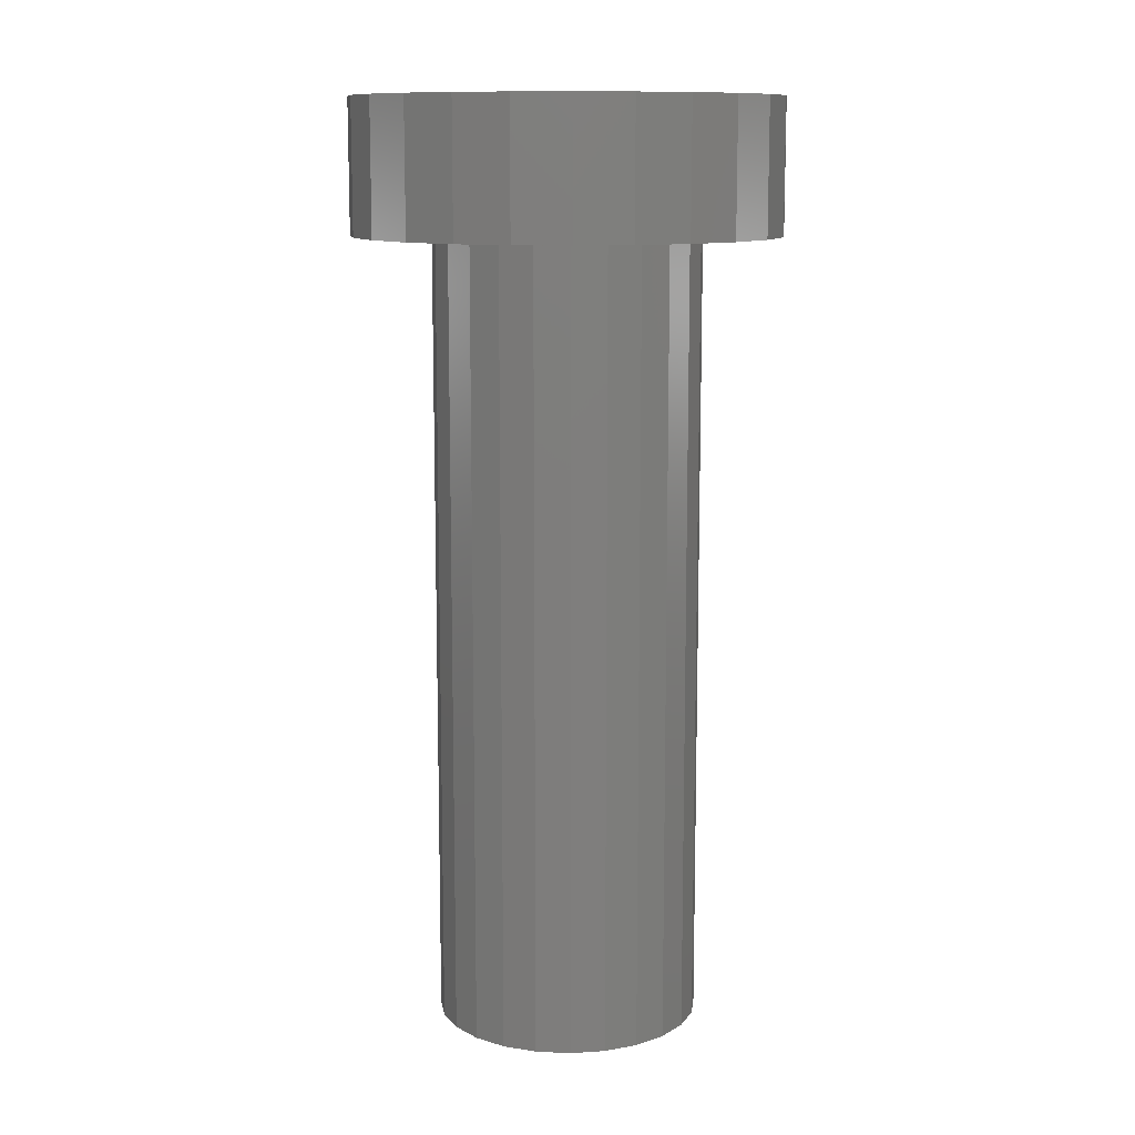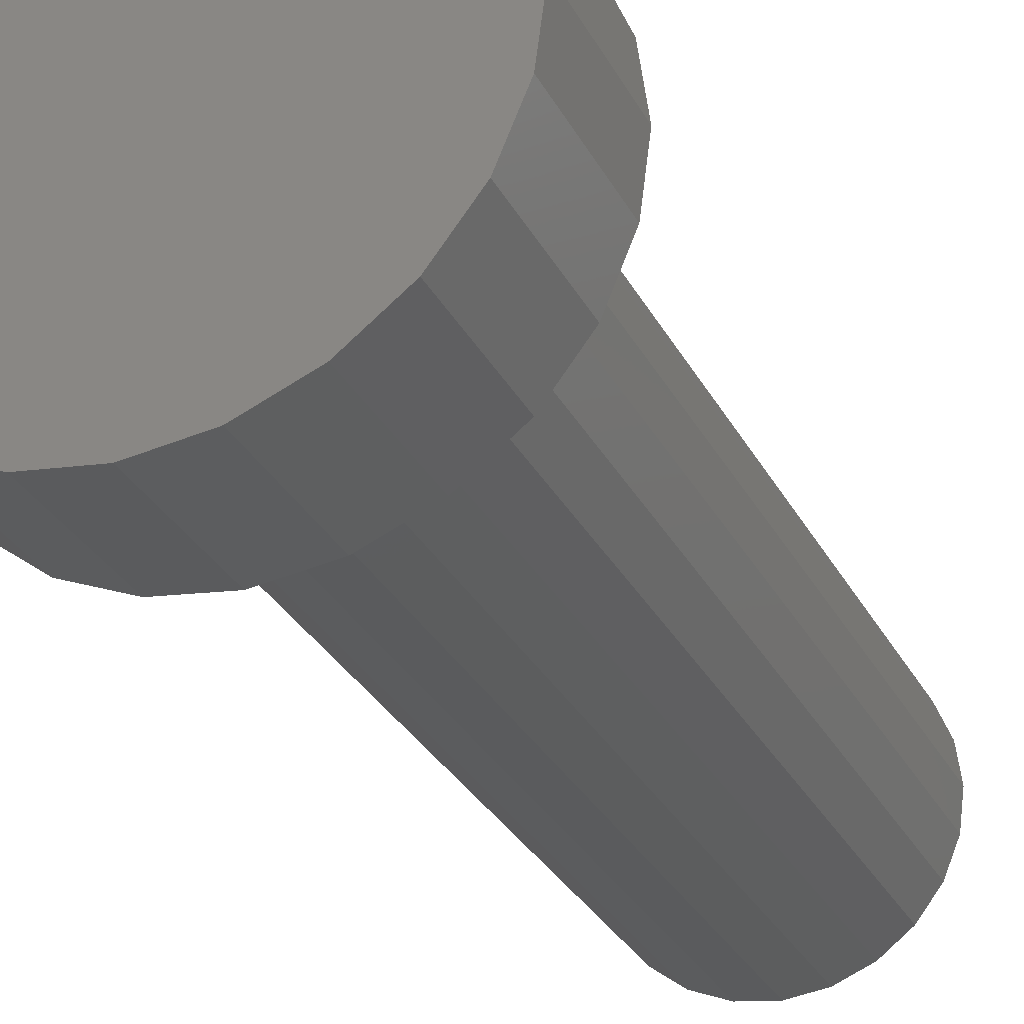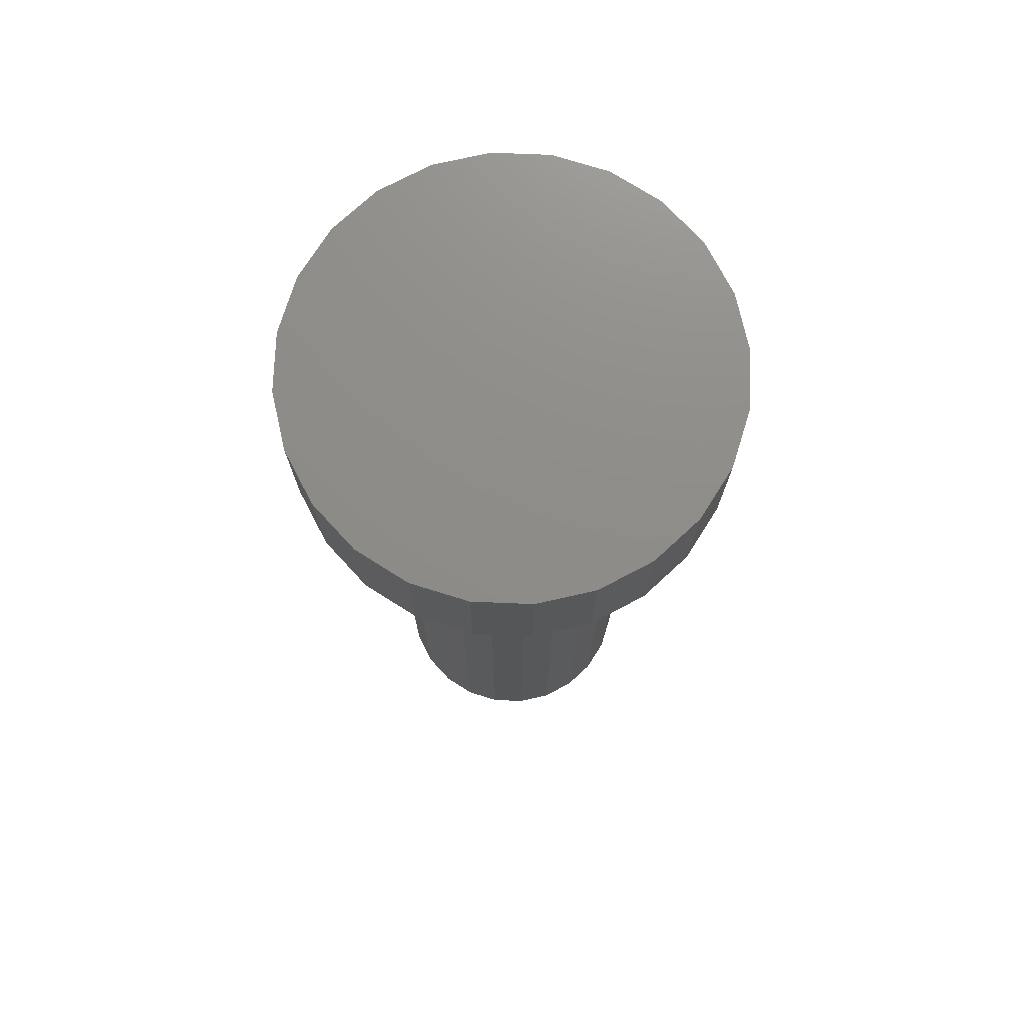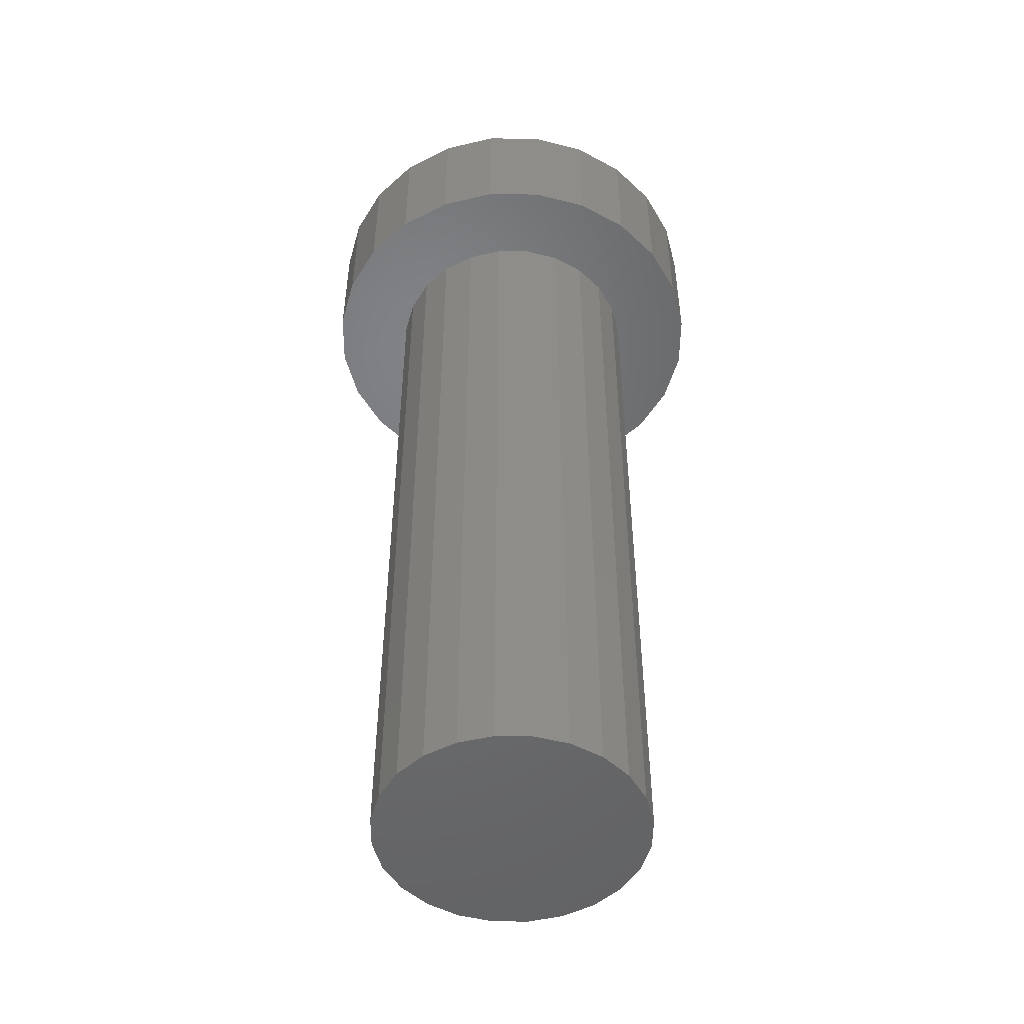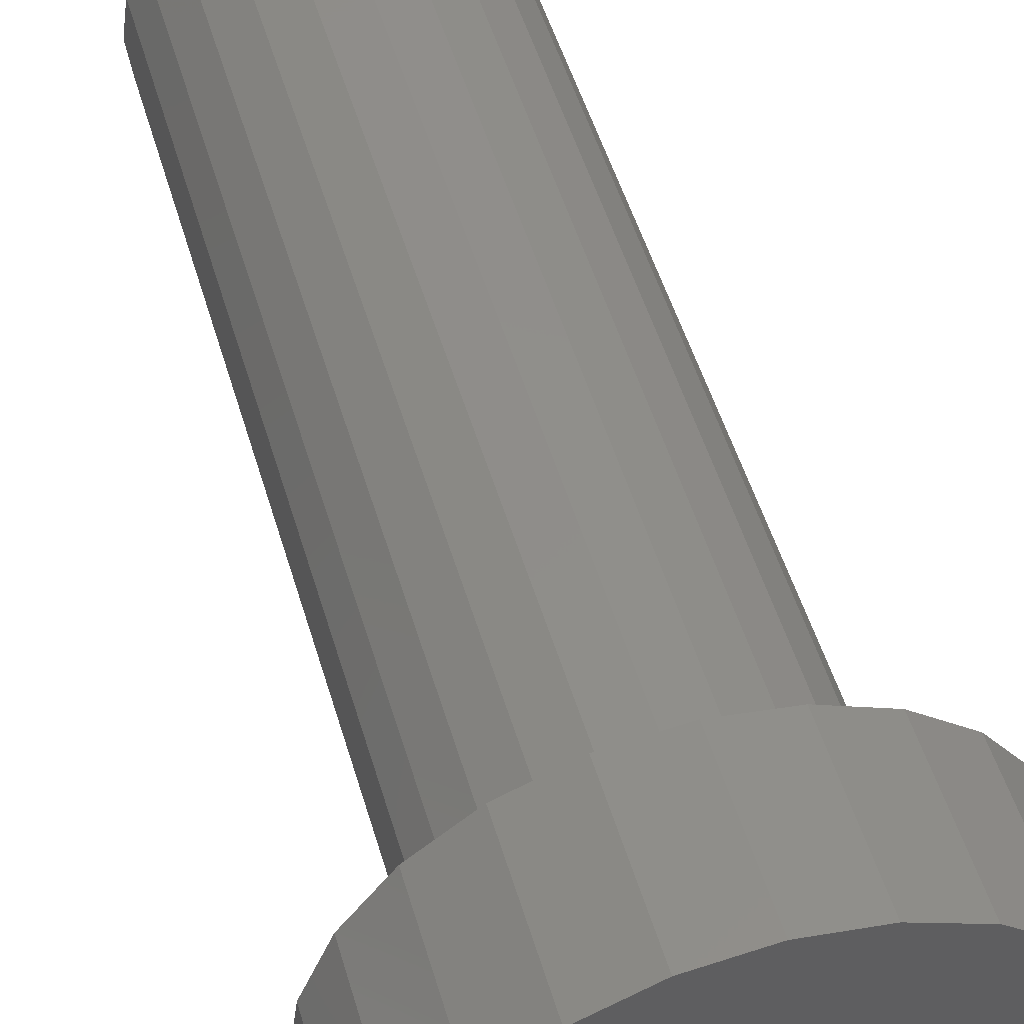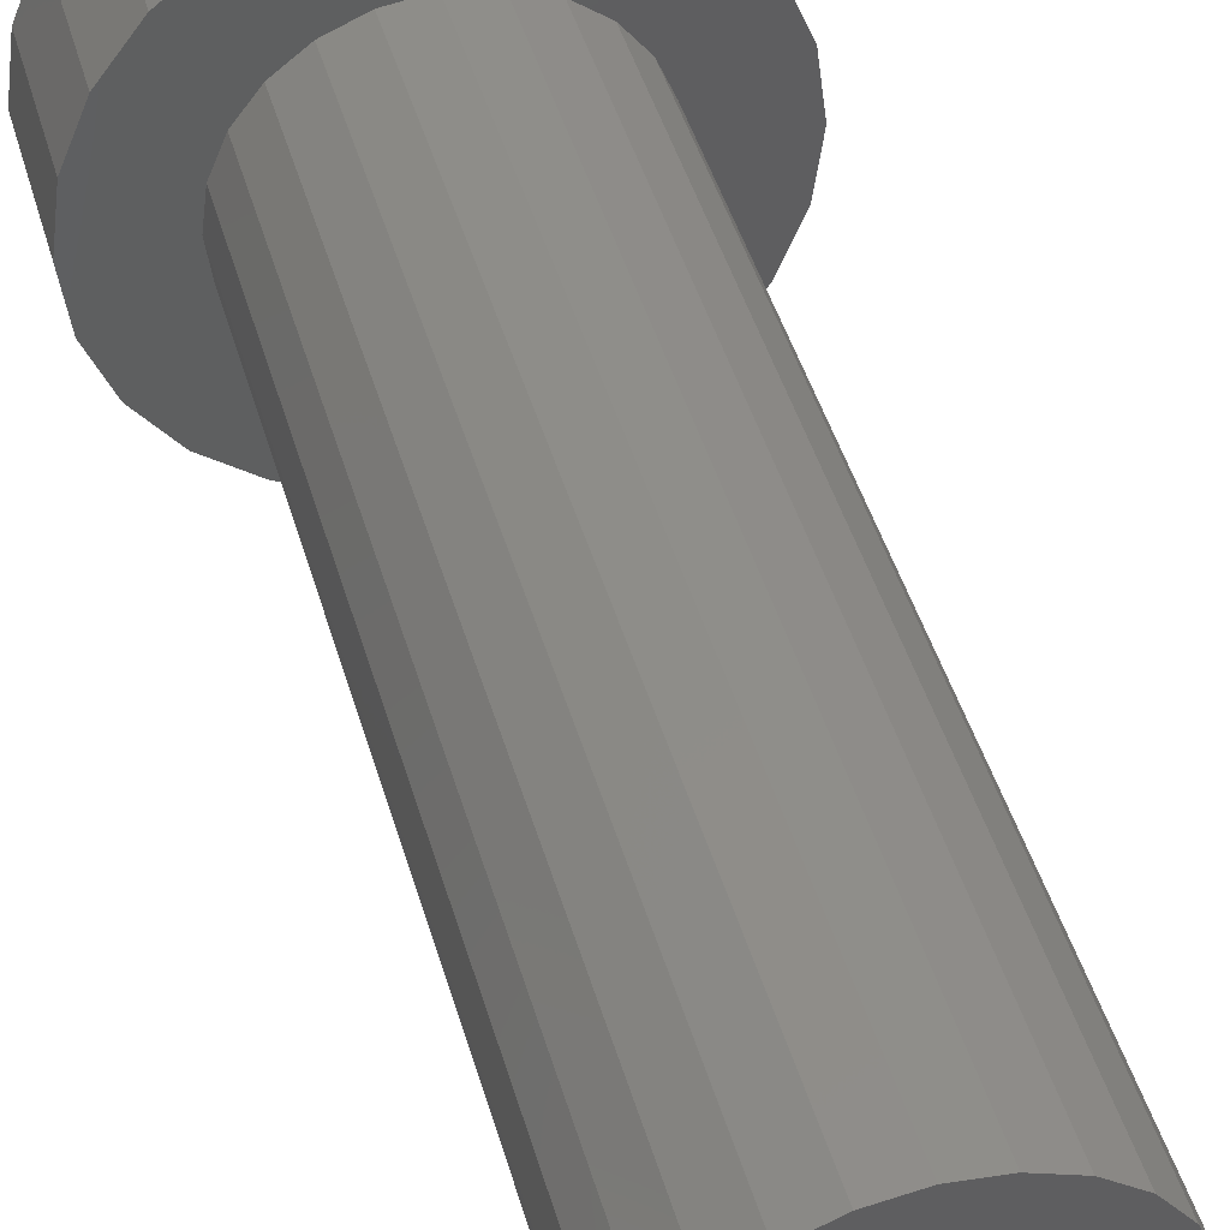
<metadata>
{"format":"stl","ext":"stl","renderer":"f3d","projection":"perspective","resolution":1024,"background":"white","views":[{"elev":11.4,"azim":28.7,"up":"+Z"},{"elev":-29.0,"azim":22.7,"up":"+Y"},{"elev":74.4,"azim":-65.2,"up":"+Z"},{"elev":-49.8,"azim":-158.1,"up":"+Z"},{"elev":48.6,"azim":-15.7,"up":"+Y"},{"elev":44.9,"azim":164.3,"up":"+Y"}]}
</metadata>
<code>
# stl→obj: 162 verts, 298 faces
v 15.73 -5.929 30
v 16 -8 30
v 13 -8 30
v 12.83 -6.706 30
v 15.73 -5.929 35
v 16 -8 35
v 8 -8 35
v 14.93 -4 30
v 12.65 -5.317 30
v 12.33 -5.5 30
v 14.93 -4 35
v 13.66 -2.343 30
v 12.42 -3.582 30
v 11.79 -4.206 30
v 11.54 -4.464 30
v 13.66 -2.343 35
v 12.1 -1.147 30
v 12 -1.072 30
v 11.12 -2.589 30
v 10.68 -3.353 30
v 10.5 -3.67 30
v 12 -1.072 35
v 10.18 -0.3197 30
v 10.07 -0.2726 30
v 9.617 -1.964 30
v 9.389 -2.817 30
v 9.294 -3.17 30
v 10.07 -0.2726 35
v 8.122 -0.01608 30
v 8 0 30
v 8 -1.752 30
v 8 -2.634 30
v 8 -3 30
v 8 0 35
v 6.052 -0.2565 30
v 5.929 -0.2726 30
v 6.383 -1.964 30
v 6.611 -2.817 30
v 6.706 -3.17 30
v 5.929 -0.2726 35
v 4.114 -1.025 30
v 4 -1.072 30
v 4.876 -2.589 30
v 5.317 -3.353 30
v 5.5 -3.67 30
v 4 -1.072 35
v 2.441 -2.268 30
v 2.343 -2.343 30
v 3.582 -3.582 30
v 4.206 -4.206 30
v 4.464 -4.464 30
v 2.343 -2.343 35
v 1.147 -3.902 30
v 1.072 -4 30
v 2.589 -4.876 30
v 3.353 -5.317 30
v 3.67 -5.5 30
v 1.072 -4 35
v 0.3197 -5.816 30
v 0.2726 -5.929 30
v 1.964 -6.383 30
v 2.817 -6.611 30
v 3.17 -6.706 30
v 0.2726 -5.929 35
v 0.01608 -7.878 30
v 0 -8 30
v 1.752 -8 30
v 2.634 -8 30
v 3 -8 30
v 0 -8 35
v 0.2565 -9.948 30
v 0.2726 -10.07 30
v 1.964 -9.617 30
v 2.817 -9.389 30
v 3.17 -9.294 30
v 0.2726 -10.07 35
v 1.025 -11.89 30
v 1.072 -12 30
v 2.589 -11.12 30
v 3.353 -10.68 30
v 3.67 -10.5 30
v 1.072 -12 35
v 2.268 -13.56 30
v 2.343 -13.66 30
v 3.582 -12.42 30
v 4.206 -11.79 30
v 4.464 -11.54 30
v 2.343 -13.66 35
v 3.902 -14.85 30
v 4 -14.93 30
v 4.876 -13.41 30
v 5.317 -12.65 30
v 5.5 -12.33 30
v 4 -14.93 35
v 5.816 -15.68 30
v 5.929 -15.73 30
v 6.383 -14.04 30
v 6.611 -13.18 30
v 6.706 -12.83 30
v 5.929 -15.73 35
v 7.878 -15.98 30
v 8 -16 30
v 8 -14.25 30
v 8 -13.37 30
v 8 -13 30
v 8 -16 35
v 9.948 -15.74 30
v 10.07 -15.73 30
v 9.617 -14.04 30
v 9.389 -13.18 30
v 9.294 -12.83 30
v 10.07 -15.73 35
v 11.89 -14.98 30
v 12 -14.93 30
v 11.12 -13.41 30
v 10.68 -12.65 30
v 10.5 -12.33 30
v 12 -14.93 35
v 13.56 -13.73 30
v 13.66 -13.66 30
v 12.42 -12.42 30
v 11.79 -11.79 30
v 11.54 -11.54 30
v 13.66 -13.66 35
v 14.93 -12 30
v 13.73 -13.56 30
v 13.41 -11.12 30
v 13.56 -12.27 30
v 12.65 -10.68 30
v 12.33 -10.5 30
v 14.93 -12 35
v 15.73 -10.07 30
v 13.18 -9.389 30
v 13.29 -10.19 30
v 12.83 -9.294 30
v 15.73 -10.07 35
v 13.09 -8.67 30
v 12.83 -6.706 0
v 13 -8 0
v 8 -8 0
v 12.33 -5.5 0
v 11.54 -4.464 0
v 10.5 -3.67 0
v 9.294 -3.17 0
v 8 -3 0
v 6.706 -3.17 0
v 5.5 -3.67 0
v 4.464 -4.464 0
v 3.67 -5.5 0
v 3.17 -6.706 0
v 3 -8 0
v 3.17 -9.294 0
v 3.67 -10.5 0
v 4.464 -11.54 0
v 5.5 -12.33 0
v 6.706 -12.83 0
v 8 -13 0
v 9.294 -12.83 0
v 10.5 -12.33 0
v 11.54 -11.54 0
v 12.33 -10.5 0
v 12.83 -9.294 0
f 1 2 3
f 1 3 4
f 5 6 2
f 5 2 1
f 6 5 7
f 8 1 4
f 8 4 9
f 4 10 9
f 11 5 1
f 11 1 8
f 5 11 7
f 12 8 9
f 12 9 13
f 9 10 14
f 9 14 13
f 15 14 10
f 16 11 8
f 16 8 12
f 11 16 7
f 17 12 13
f 18 17 13
f 18 13 14
f 18 14 19
f 14 15 20
f 14 20 19
f 21 20 15
f 22 16 12
f 22 12 18
f 16 22 7
f 23 18 19
f 24 23 19
f 24 19 20
f 24 20 25
f 20 21 26
f 20 26 25
f 21 27 26
f 28 22 18
f 28 18 24
f 22 28 7
f 29 24 25
f 30 29 25
f 30 25 26
f 30 26 31
f 26 27 32
f 26 32 31
f 33 32 27
f 34 28 24
f 34 24 30
f 28 34 7
f 35 30 31
f 36 35 31
f 36 31 32
f 36 32 37
f 32 33 38
f 32 38 37
f 33 39 38
f 40 34 30
f 40 30 36
f 34 40 7
f 41 36 37
f 42 41 37
f 42 37 38
f 42 38 43
f 38 39 44
f 38 44 43
f 45 44 39
f 46 40 36
f 46 36 42
f 40 46 7
f 47 42 43
f 48 47 43
f 48 43 44
f 48 44 49
f 44 45 50
f 44 50 49
f 45 51 50
f 52 46 42
f 52 42 48
f 46 52 7
f 53 48 49
f 54 53 49
f 54 49 50
f 54 50 55
f 50 51 56
f 50 56 55
f 51 57 56
f 58 52 48
f 58 48 54
f 52 58 7
f 59 54 55
f 60 59 55
f 60 55 56
f 60 56 61
f 56 57 62
f 56 62 61
f 63 62 57
f 64 58 54
f 64 54 60
f 58 64 7
f 65 60 61
f 66 65 61
f 66 61 62
f 66 62 67
f 62 63 68
f 62 68 67
f 63 69 68
f 70 64 60
f 70 60 66
f 64 70 7
f 71 66 67
f 72 71 67
f 72 67 68
f 72 68 73
f 68 69 74
f 68 74 73
f 75 74 69
f 76 70 66
f 76 66 72
f 70 76 7
f 77 72 73
f 78 77 73
f 78 73 74
f 78 74 79
f 74 75 80
f 74 80 79
f 75 81 80
f 82 76 72
f 82 72 78
f 76 82 7
f 83 78 79
f 84 83 79
f 84 79 80
f 84 80 85
f 80 81 86
f 80 86 85
f 81 87 86
f 88 82 78
f 88 78 84
f 82 88 7
f 89 84 85
f 90 89 85
f 90 85 86
f 90 86 91
f 86 87 92
f 86 92 91
f 87 93 92
f 94 88 84
f 94 84 90
f 88 94 7
f 95 90 91
f 96 95 91
f 96 91 92
f 96 92 97
f 92 93 98
f 92 98 97
f 99 98 93
f 100 94 90
f 100 90 96
f 94 100 7
f 101 96 97
f 102 101 97
f 102 97 98
f 102 98 103
f 98 99 104
f 98 104 103
f 99 105 104
f 106 100 96
f 106 96 102
f 100 106 7
f 107 102 103
f 108 107 103
f 108 103 104
f 108 104 109
f 104 105 110
f 104 110 109
f 105 111 110
f 112 106 102
f 112 102 108
f 106 112 7
f 113 108 109
f 114 113 109
f 114 109 110
f 114 110 115
f 110 111 116
f 110 116 115
f 111 117 116
f 118 112 108
f 118 108 114
f 112 118 7
f 119 114 115
f 120 119 115
f 120 115 116
f 120 116 121
f 116 117 122
f 116 122 121
f 117 123 122
f 124 118 114
f 124 114 120
f 118 124 7
f 125 126 127
f 126 120 121
f 126 121 128
f 121 122 127
f 121 127 128
f 122 123 129
f 122 129 127
f 123 130 129
f 131 124 120
f 131 120 125
f 124 131 7
f 132 125 127
f 132 127 133
f 127 129 134
f 129 130 133
f 129 133 134
f 130 135 133
f 136 131 125
f 136 125 132
f 131 136 7
f 2 132 133
f 2 133 3
f 133 135 137
f 135 3 137
f 6 136 132
f 6 132 2
f 136 6 7
f 138 139 140
f 4 3 139
f 4 139 138
f 141 138 140
f 10 4 138
f 10 138 141
f 142 141 140
f 15 10 141
f 15 141 142
f 143 142 140
f 21 15 142
f 21 142 143
f 144 143 140
f 27 21 143
f 27 143 144
f 145 144 140
f 33 27 144
f 33 144 145
f 146 145 140
f 39 33 145
f 39 145 146
f 147 146 140
f 45 39 146
f 45 146 147
f 148 147 140
f 51 45 147
f 51 147 148
f 149 148 140
f 57 51 148
f 57 148 149
f 150 149 140
f 63 57 149
f 63 149 150
f 151 150 140
f 69 63 150
f 69 150 151
f 152 151 140
f 75 69 151
f 75 151 152
f 153 152 140
f 81 75 152
f 81 152 153
f 154 153 140
f 87 81 153
f 87 153 154
f 155 154 140
f 93 87 154
f 93 154 155
f 156 155 140
f 99 93 155
f 99 155 156
f 157 156 140
f 105 99 156
f 105 156 157
f 158 157 140
f 111 105 157
f 111 157 158
f 159 158 140
f 117 111 158
f 117 158 159
f 160 159 140
f 123 117 159
f 123 159 160
f 161 160 140
f 130 123 160
f 130 160 161
f 162 161 140
f 135 130 161
f 135 161 162
f 139 162 140
f 3 135 162
f 3 162 139

</code>
